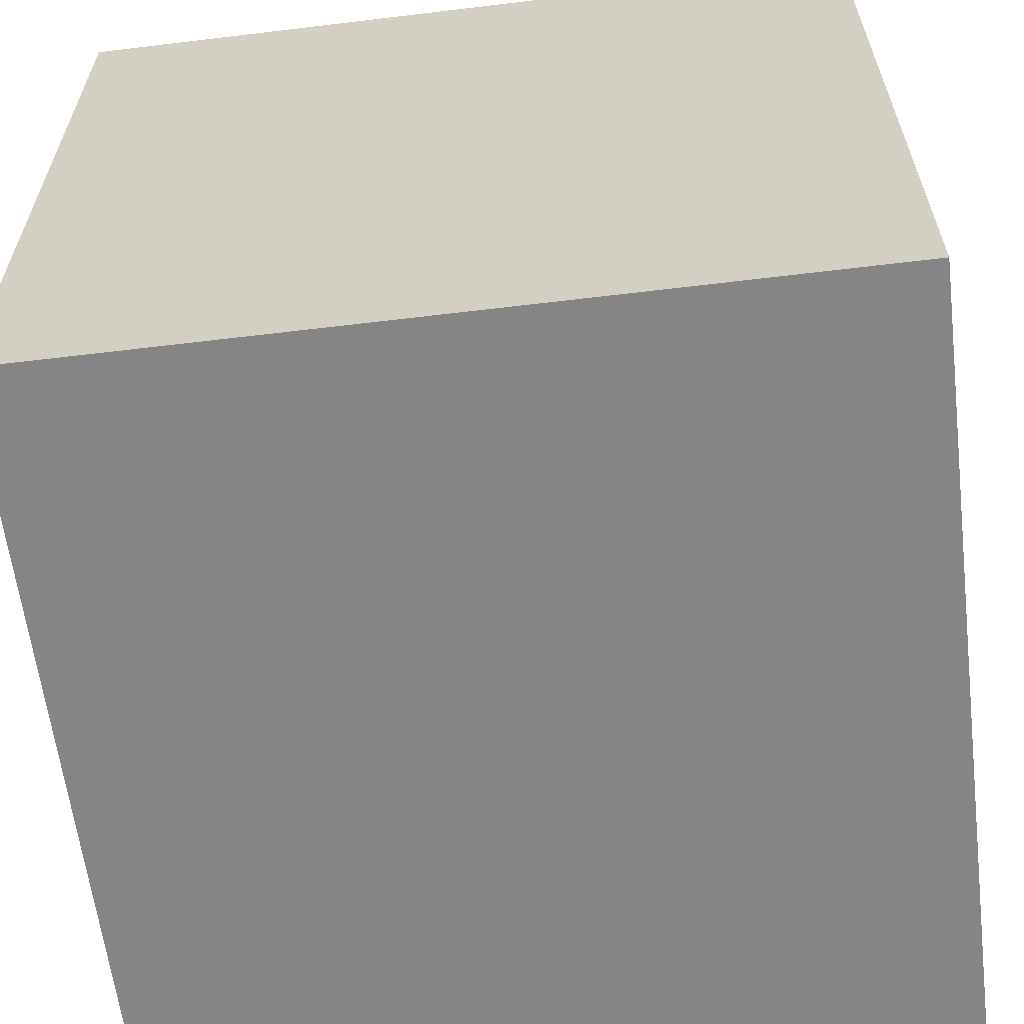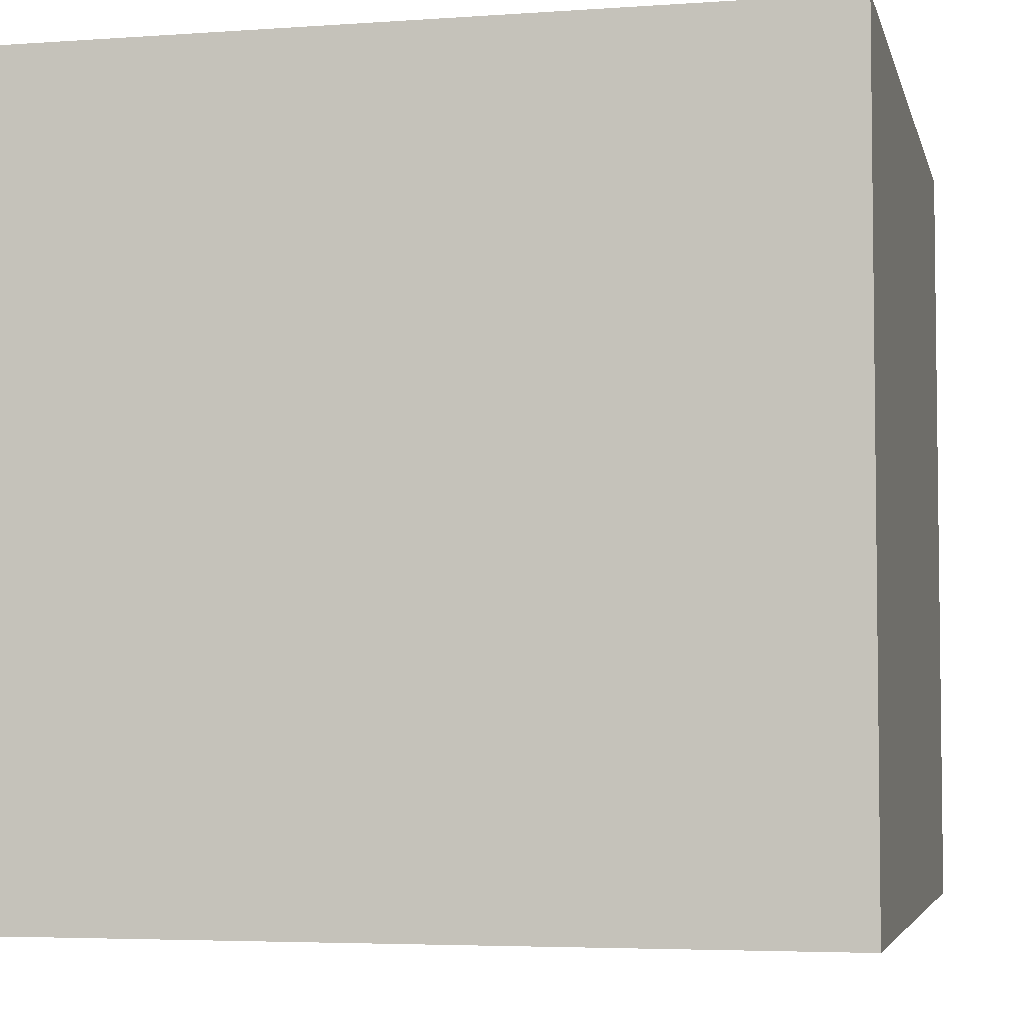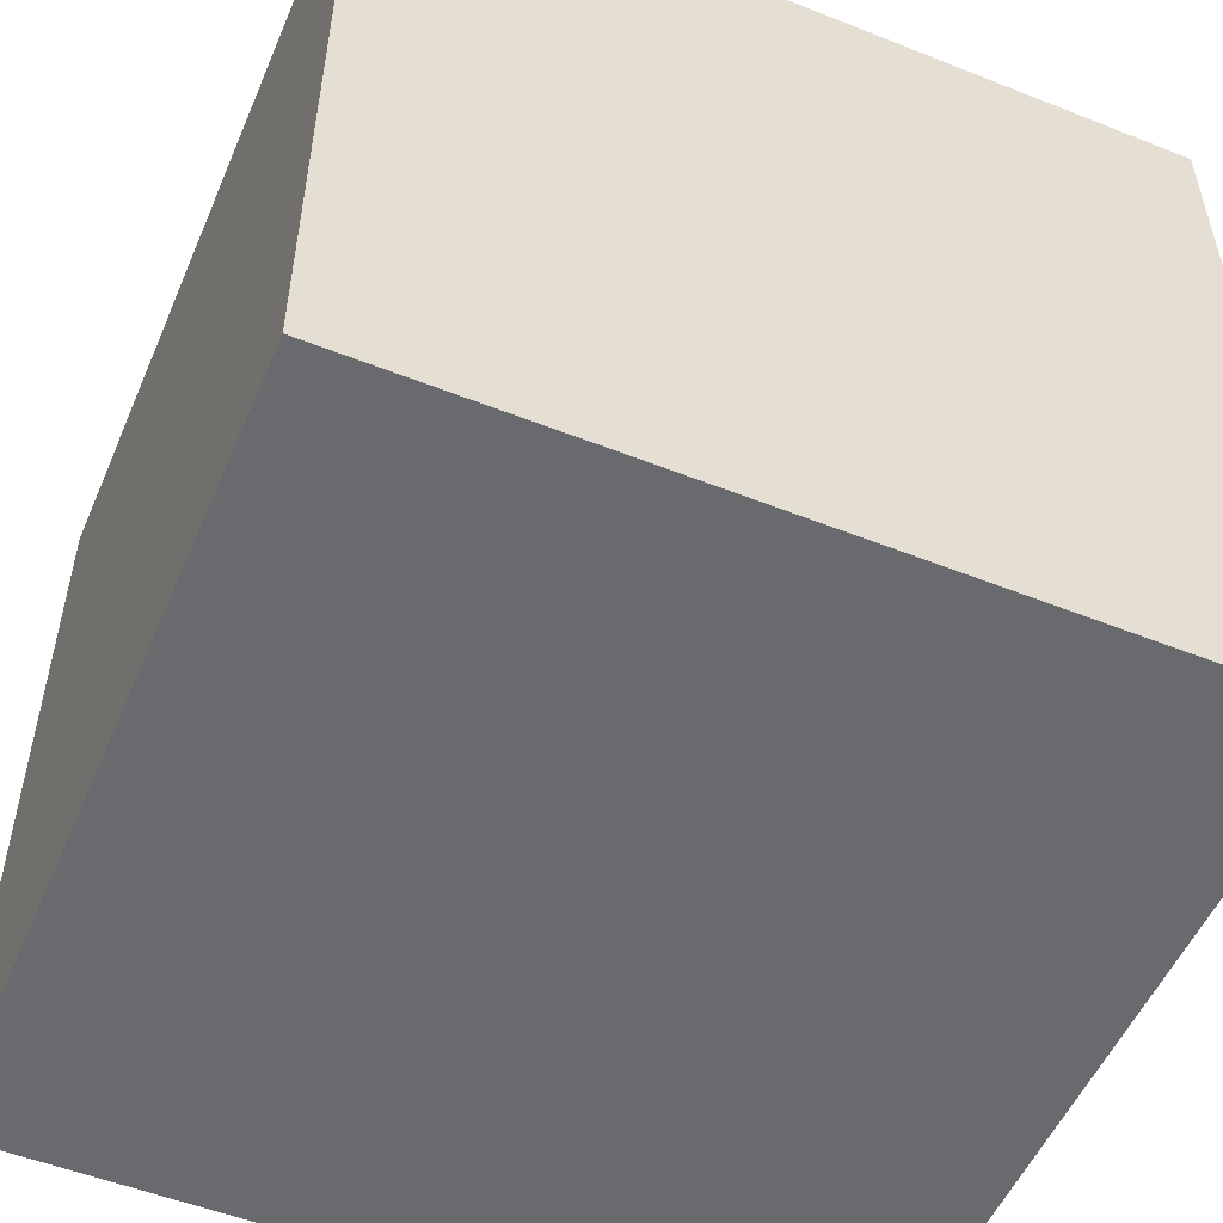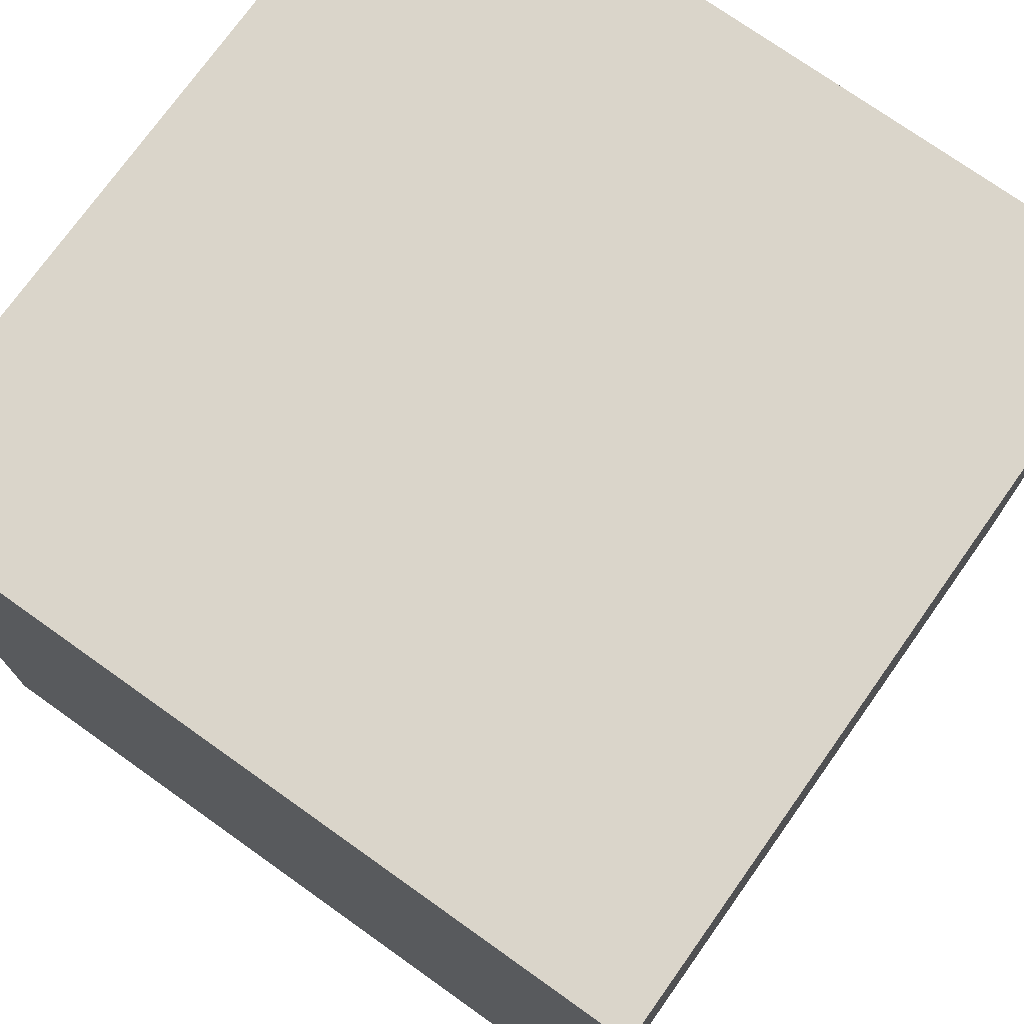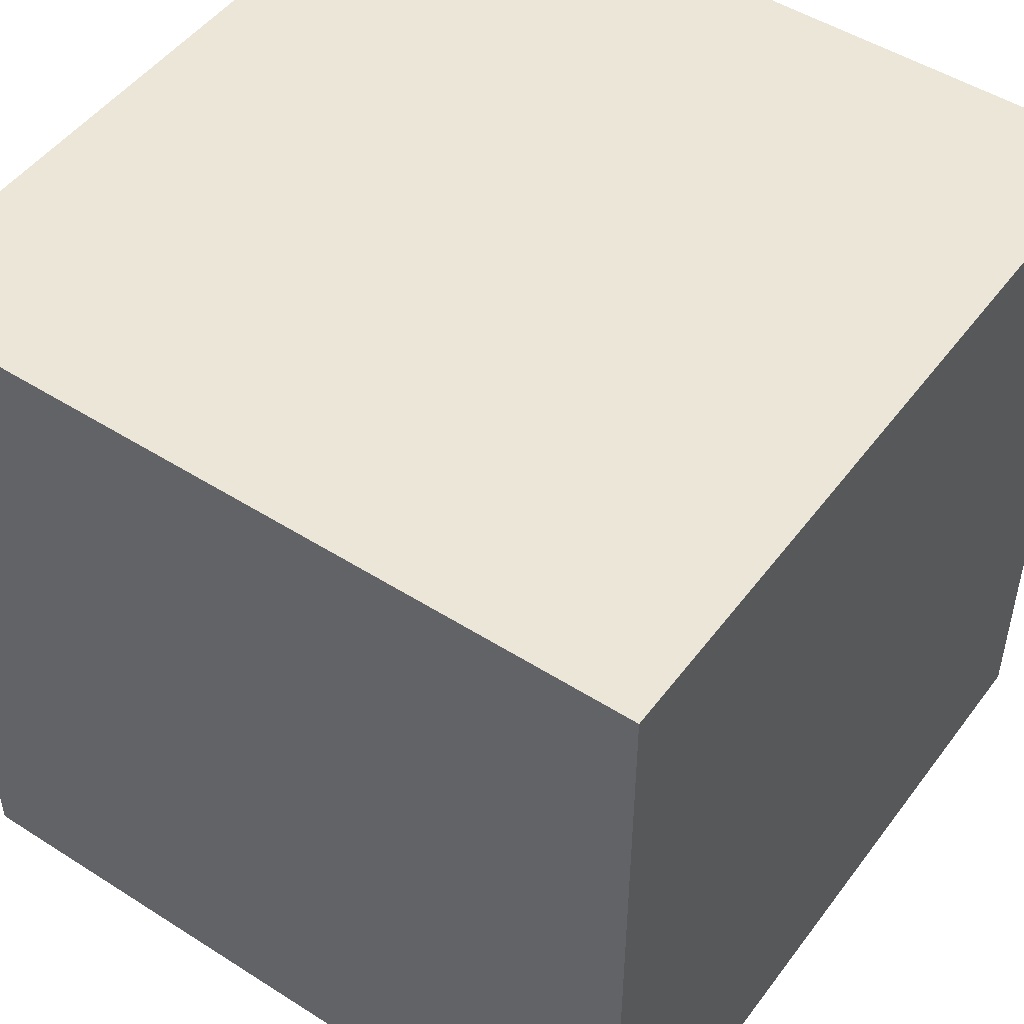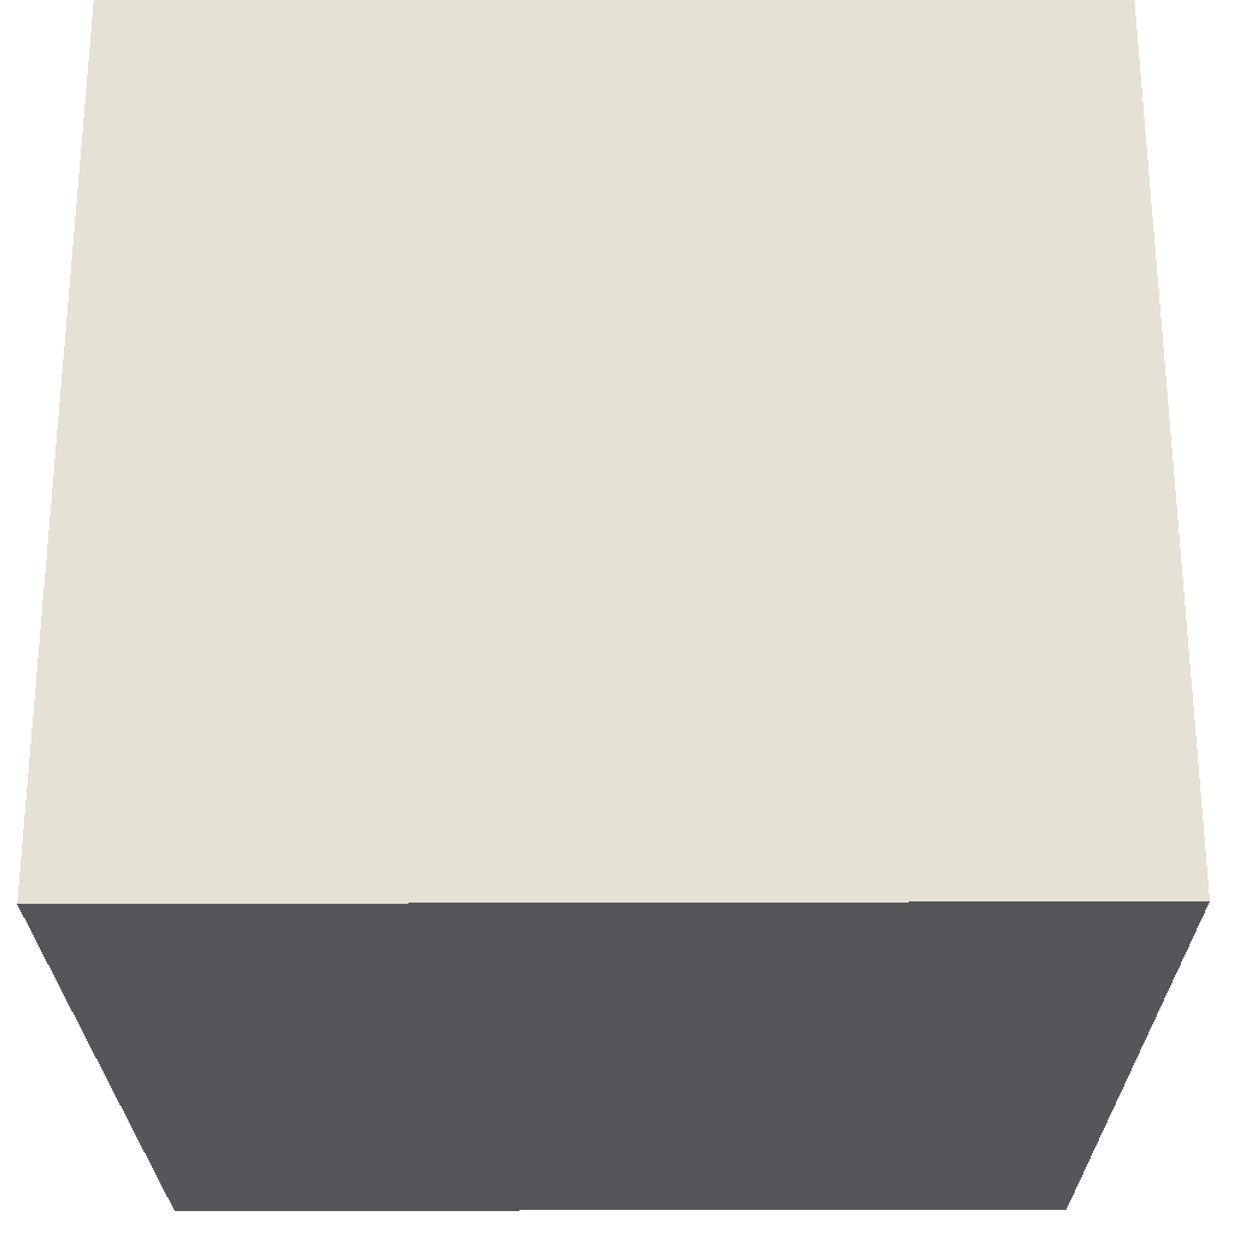
<metadata>
{"format":"obj","ext":"obj","renderer":"f3d","projection":"perspective","resolution":1024,"background":"white","views":[{"elev":-61.7,"azim":-83.0,"up":"+Z"},{"elev":-4.6,"azim":-167.2,"up":"+Z"},{"elev":-53.1,"azim":-23.0,"up":"+Y"},{"elev":74.3,"azim":125.4,"up":"+Z"},{"elev":49.2,"azim":35.2,"up":"+Z"},{"elev":-25.2,"azim":0.4,"up":"+Z"}]}
</metadata>
<code>
o Cube
v 1 -1 -1
v 1 -1 1
v -1 -1 1
v -1 -1 -1
v 1 0.9999 -1
v 1 0.9999 1
v -1 0.9999 1
v -1 0.9999 -1
f 2 4 1
f 8 6 5
f 5 2 1
f 6 3 2
f 3 8 4
f 1 8 5
f 2 3 4
f 8 7 6
f 5 6 2
f 6 7 3
f 3 7 8
f 1 4 8

</code>
